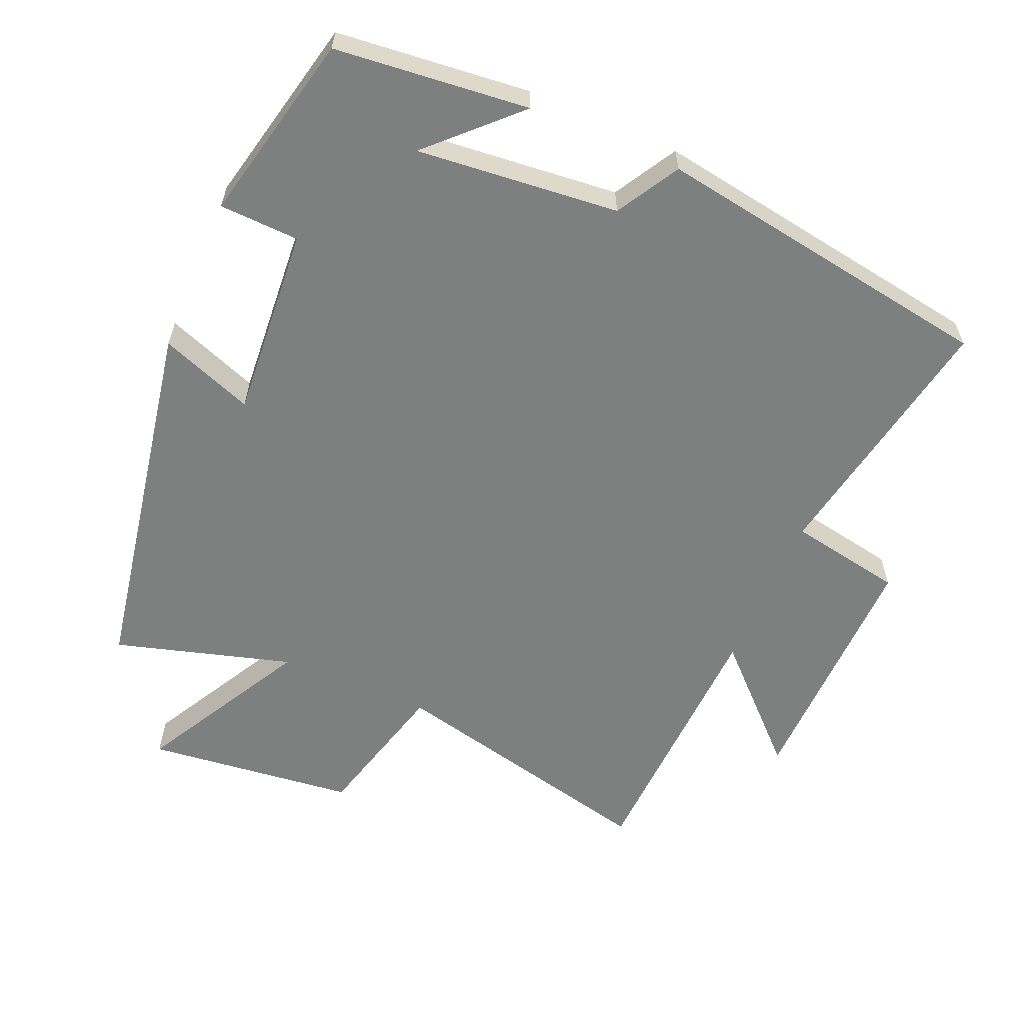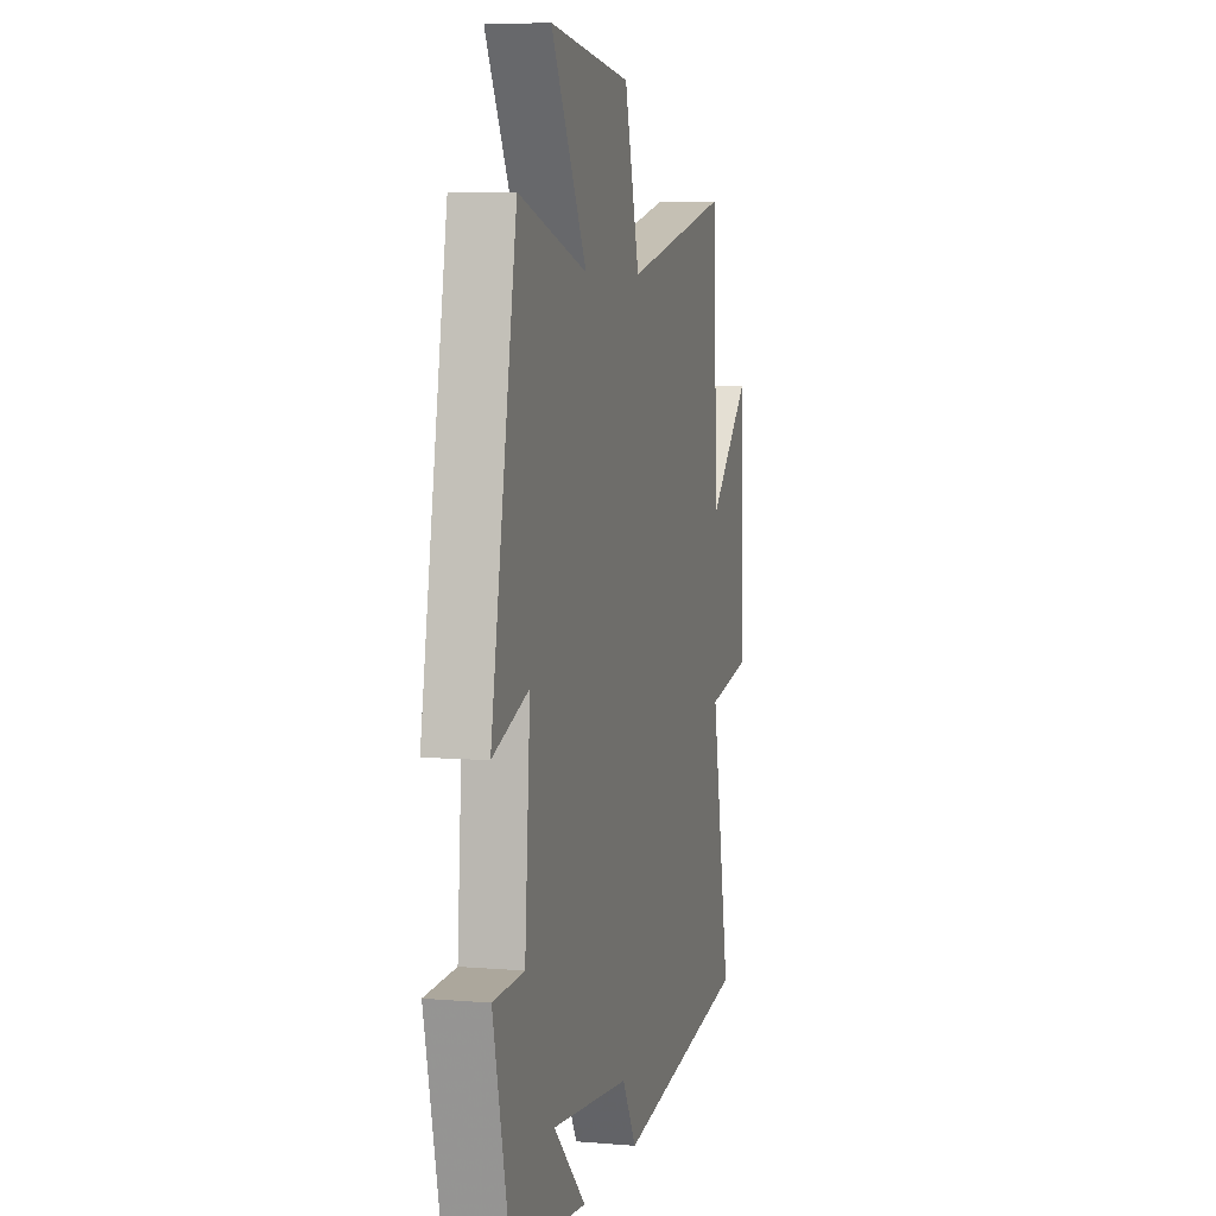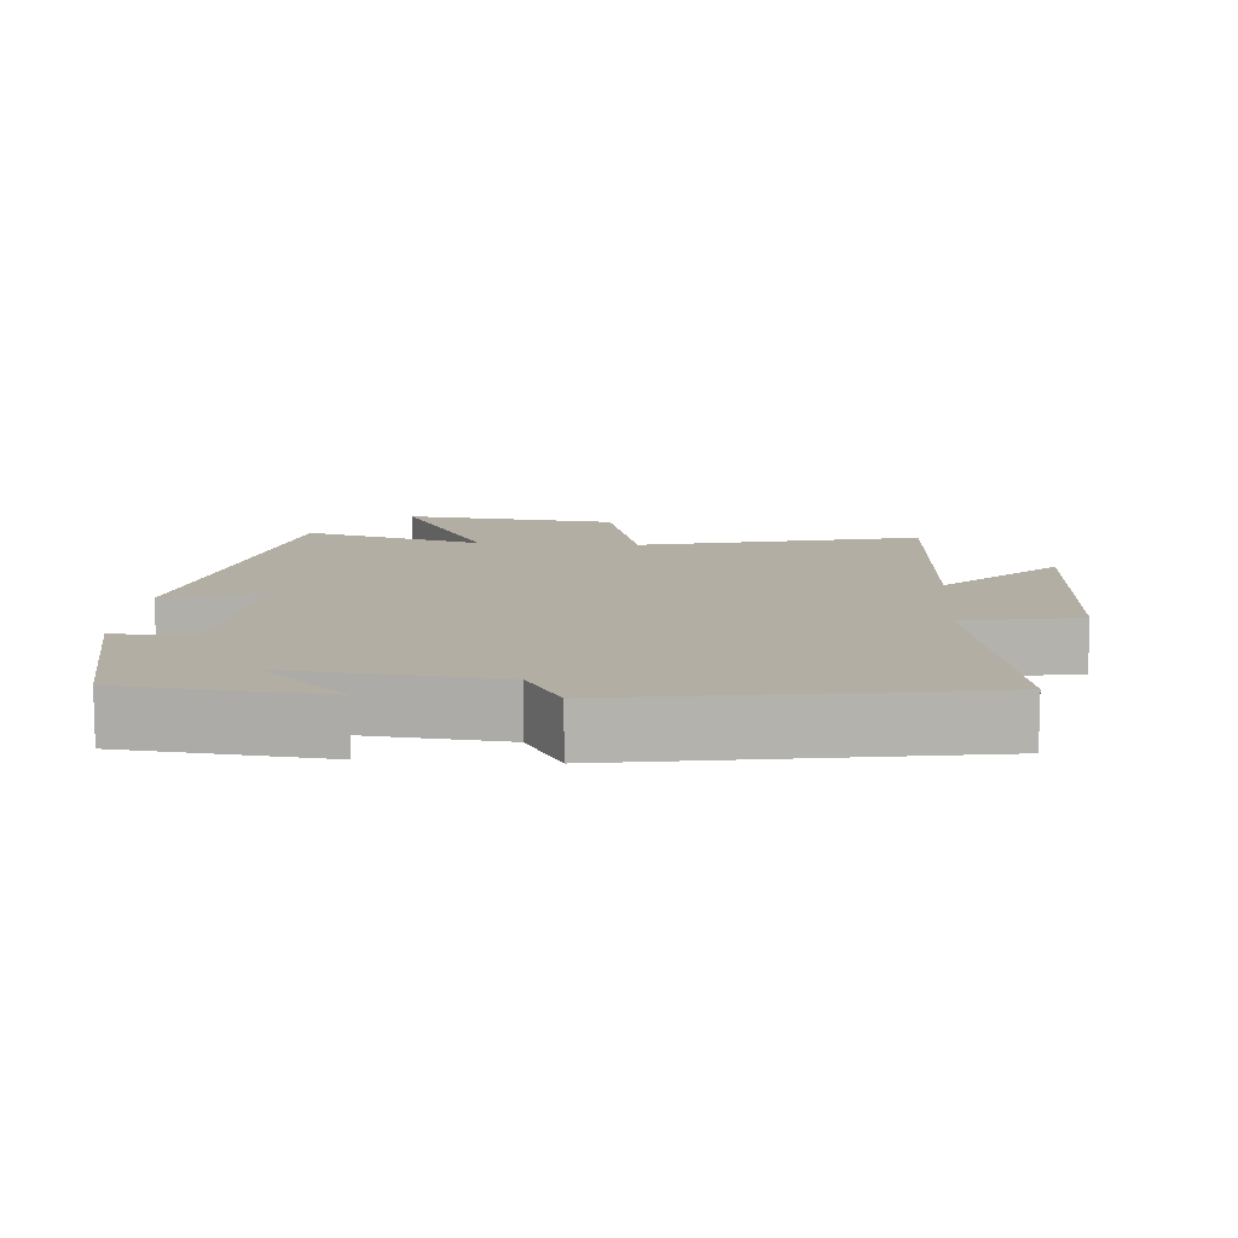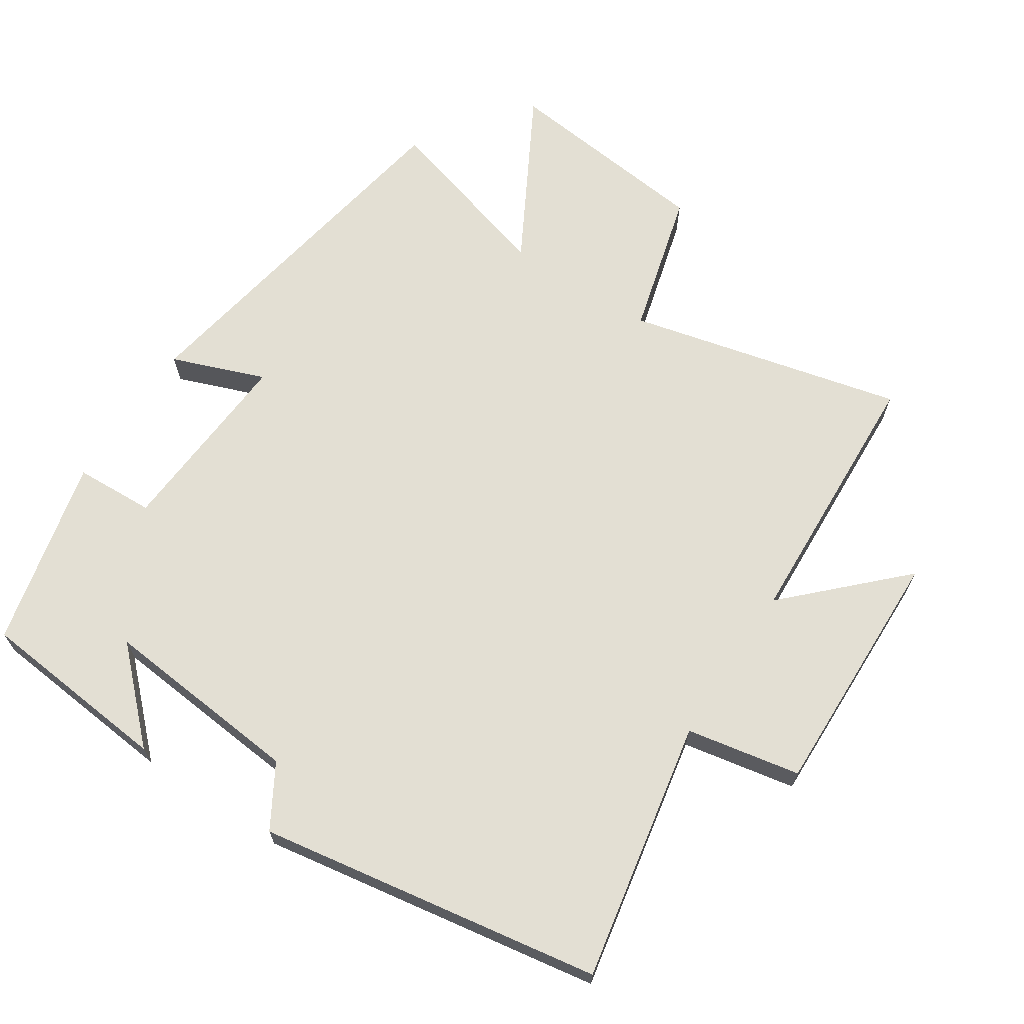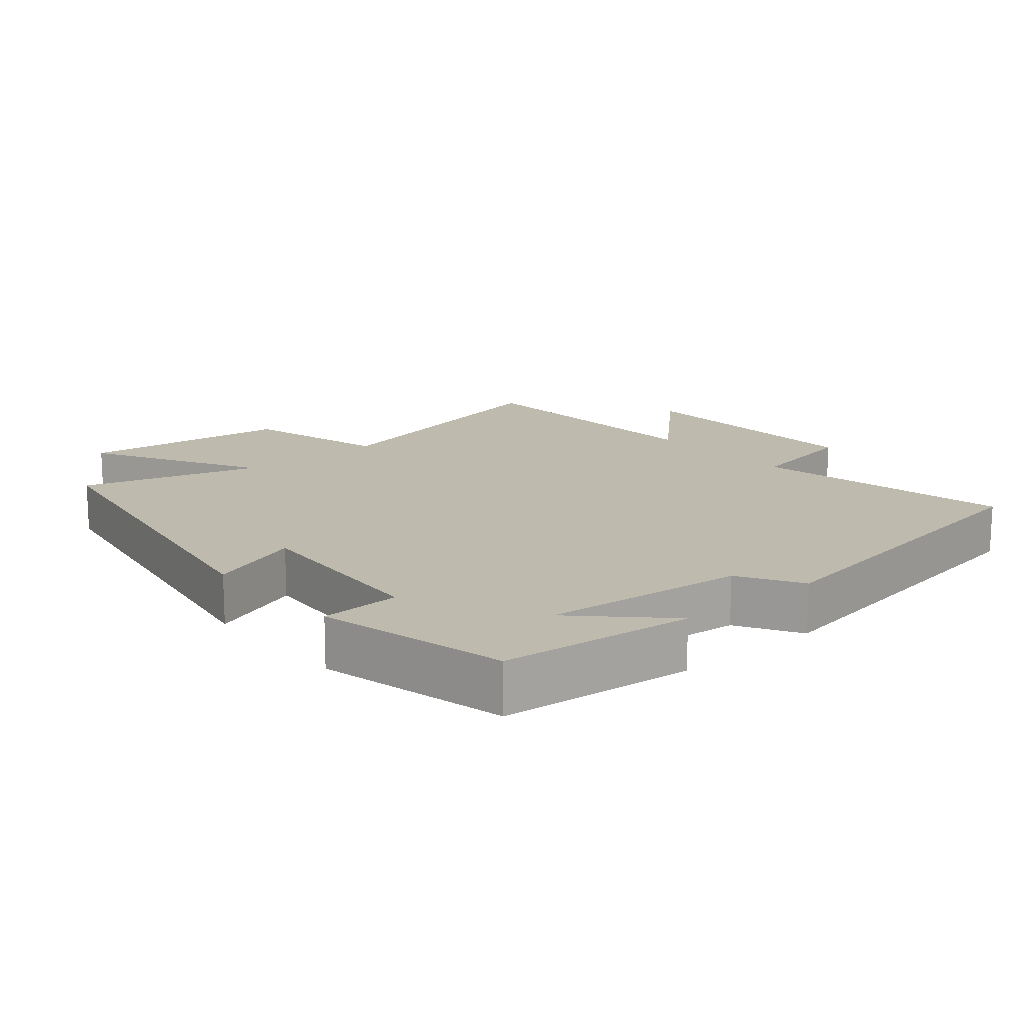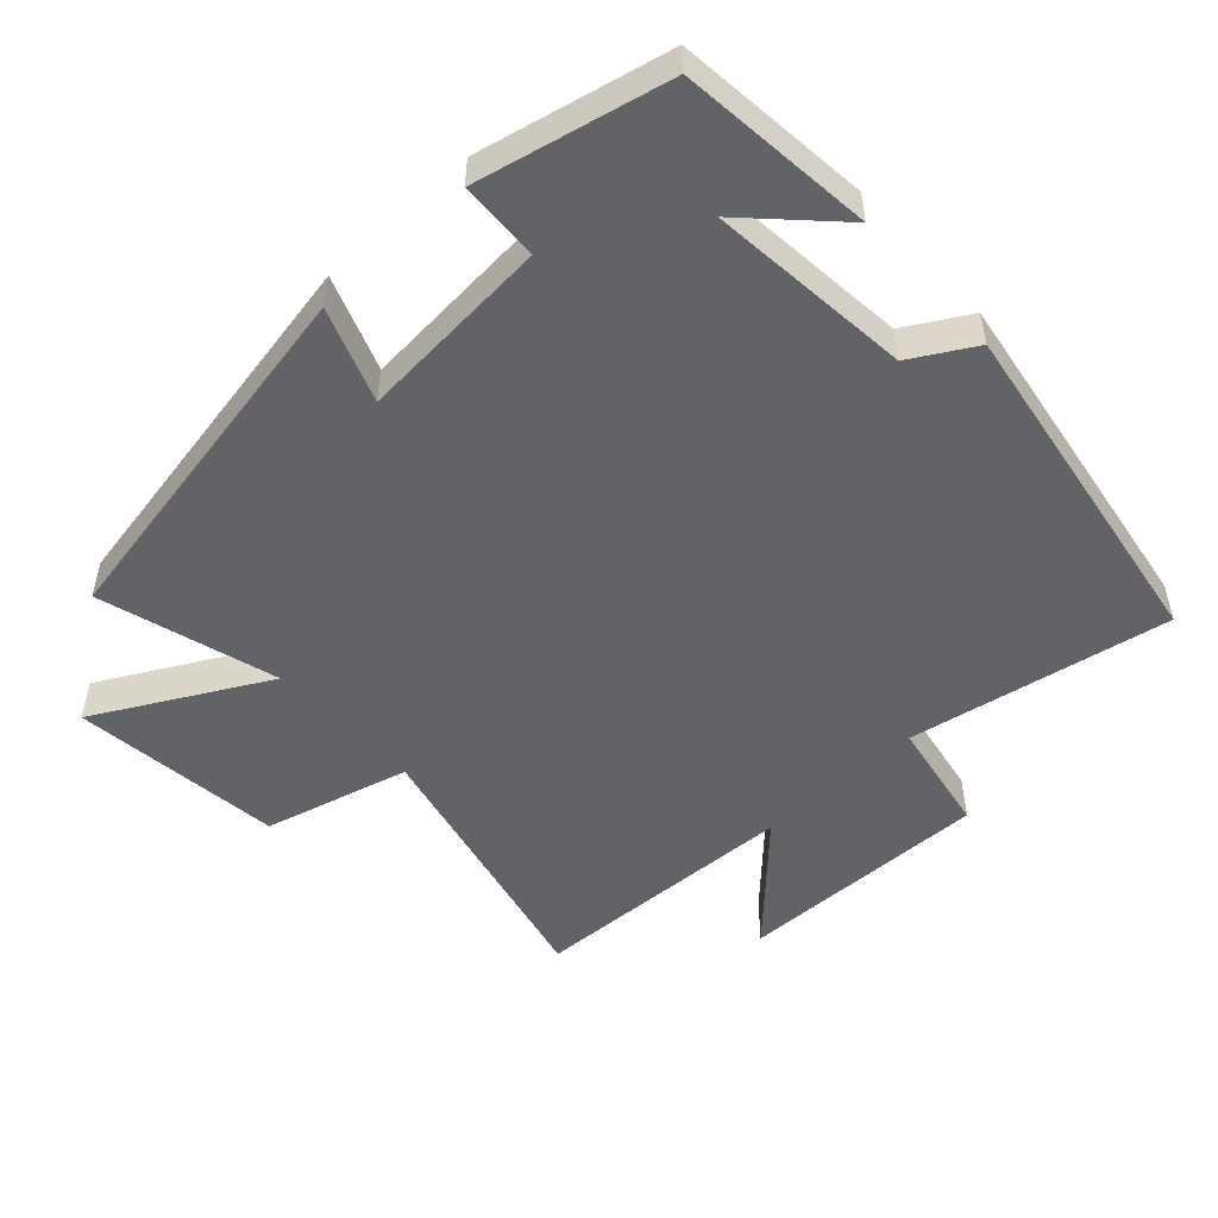
<metadata>
{"format":"obj","ext":"obj","renderer":"f3d","projection":"perspective","resolution":1024,"background":"white","views":[{"elev":-59.6,"azim":156.9,"up":"+Y"},{"elev":6.0,"azim":104.4,"up":"+Z"},{"elev":10.9,"azim":-175.8,"up":"+Y"},{"elev":67.1,"azim":-146.9,"up":"+Y"},{"elev":15.5,"azim":139.6,"up":"+Y"},{"elev":-50.9,"azim":132.9,"up":"+Y"}]}
</metadata>
<code>
v 0.437 0.07 -0.472
v 0.155 0.07 -0.5
v 0.276 0.07 -0.381
v -0.018 0.07 -0.409
v -0.071 0.07 -0.5
v -0.571 0.07 -0.419
v -0.5 0.07 -0.04
v -0.666 0.07 -0.009
v -0.658 0.07 0.359
v -0.5 0.07 0.204
v -0.483 0.07 0.595
v -0.082 0.07 0.5
v -0.026 0.07 0.711
v 0.28 0.07 0.745
v 0.146 0.07 0.5
v 0.404 0.07 0.574
v 0.5 0.07 0.038
v 0.364 0.07 0.089
v 0.384 0.07 -0.191
v 0.5 0.07 -0.196
v 0.437 0 -0.472
v 0.155 0 -0.5
v 0.276 0 -0.381
v -0.018 0 -0.409
v -0.071 0 -0.5
v -0.571 0 -0.419
v -0.5 0 -0.04
v -0.666 0 -0.009
v -0.658 0 0.359
v -0.5 0 0.204
v -0.483 0 0.595
v -0.082 0 0.5
v -0.026 0 0.711
v 0.28 0 0.745
v 0.146 0 0.5
v 0.404 0 0.574
v 0.5 0 0.038
v 0.364 0 0.089
v 0.384 0 -0.191
v 0.5 0 -0.196
f 19 20 1
f 15 16 17 18
f 15 18 19
f 12 13 14 15
f 12 15 19 1
f 10 11 12 1
f 7 8 9 10
f 4 5 6 7
f 3 4 7 10
f 1 2 3
f 1 3 10
f 21 40 39
f 38 37 36 35
f 39 38 35
f 35 34 33 32
f 21 39 35 32
f 21 32 31 30
f 30 29 28 27
f 27 26 25 24
f 30 27 24 23
f 23 22 21
f 30 23 21
f 1 21 22 2
f 2 22 23 3
f 3 23 24 4
f 4 24 25 5
f 5 25 26 6
f 6 26 27 7
f 7 27 28 8
f 8 28 29 9
f 9 29 30 10
f 10 30 31 11
f 11 31 32 12
f 12 32 33 13
f 13 33 34 14
f 14 34 35 15
f 15 35 36 16
f 16 36 37 17
f 17 37 38 18
f 18 38 39 19
f 19 39 40 20
f 20 40 21 1

</code>
